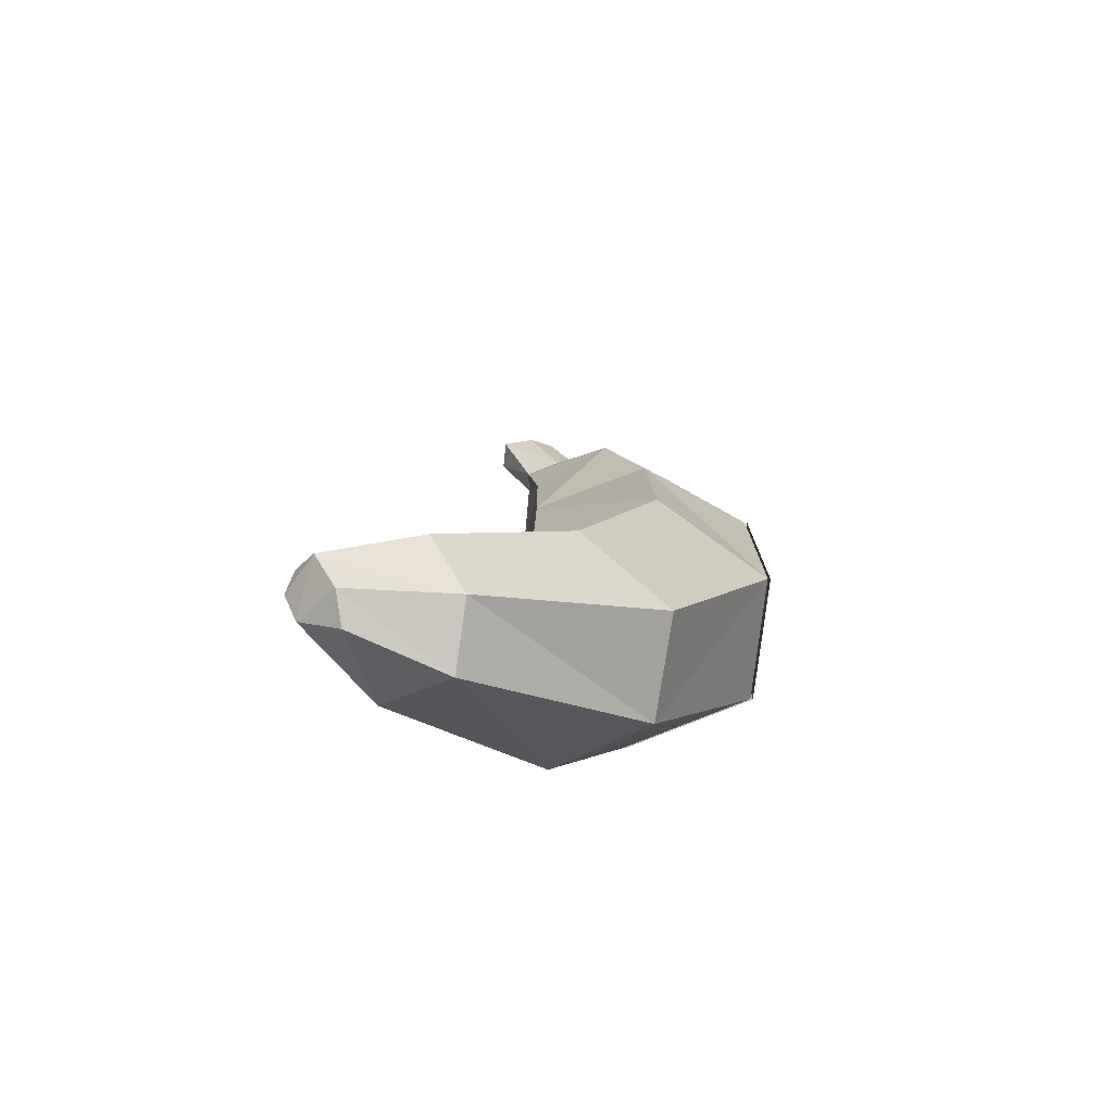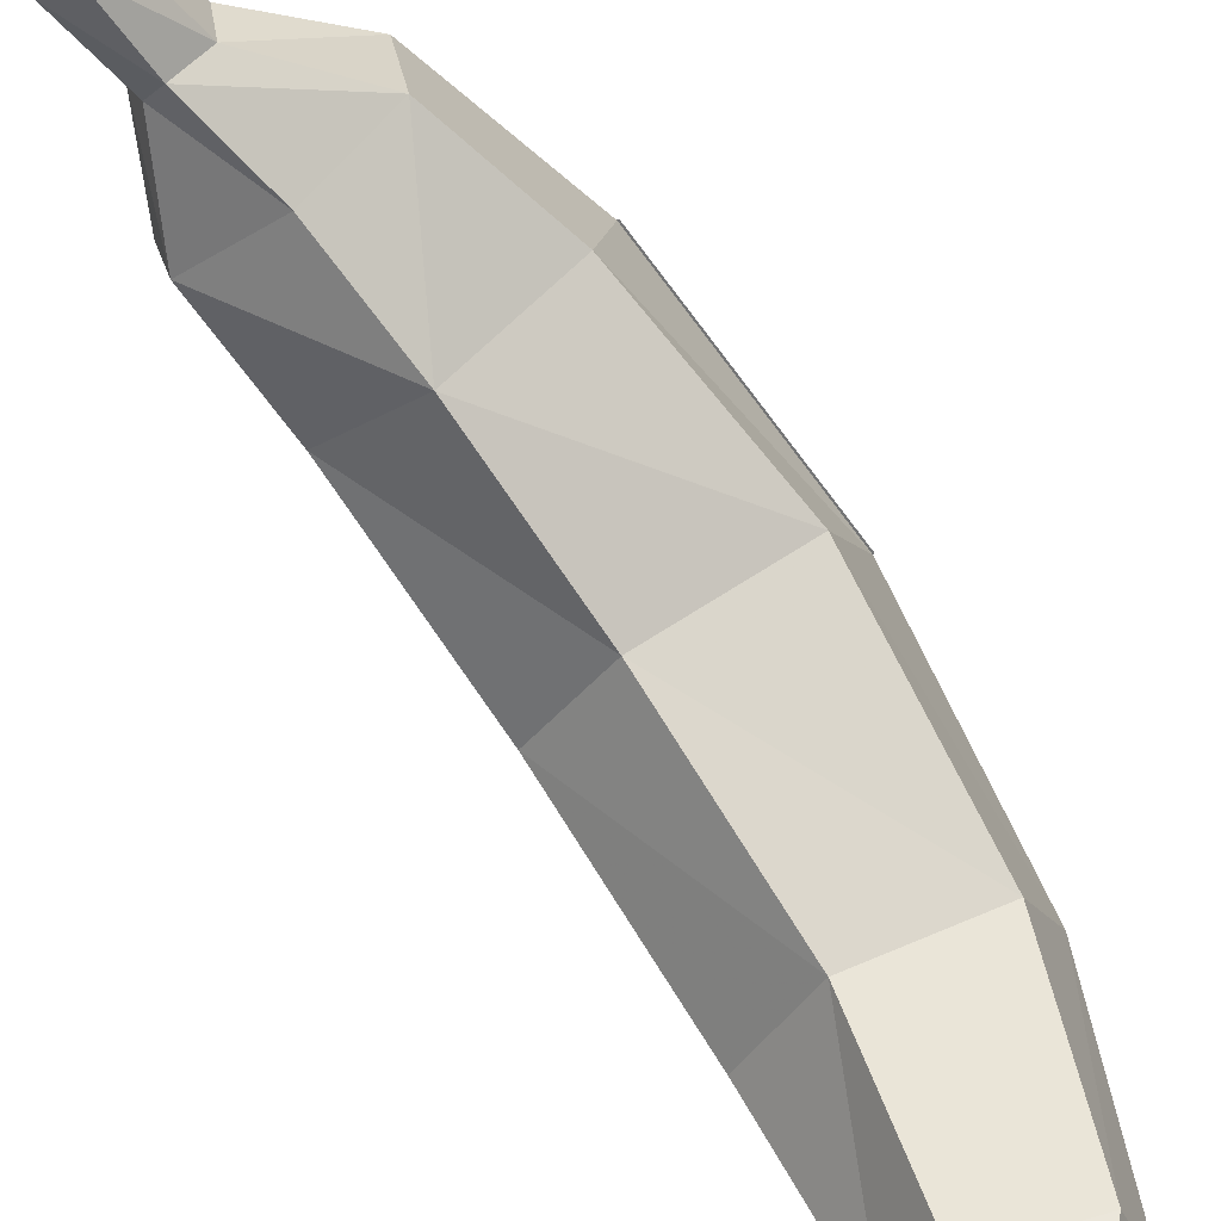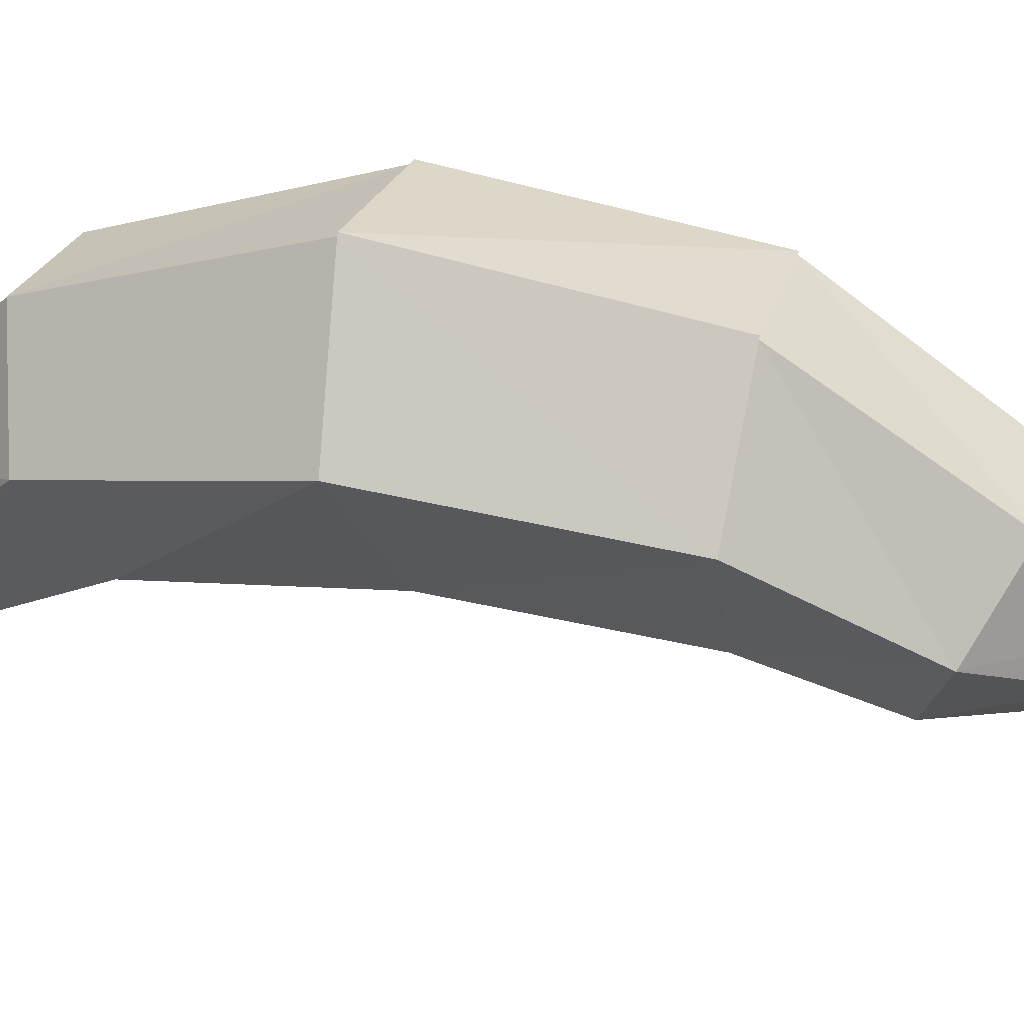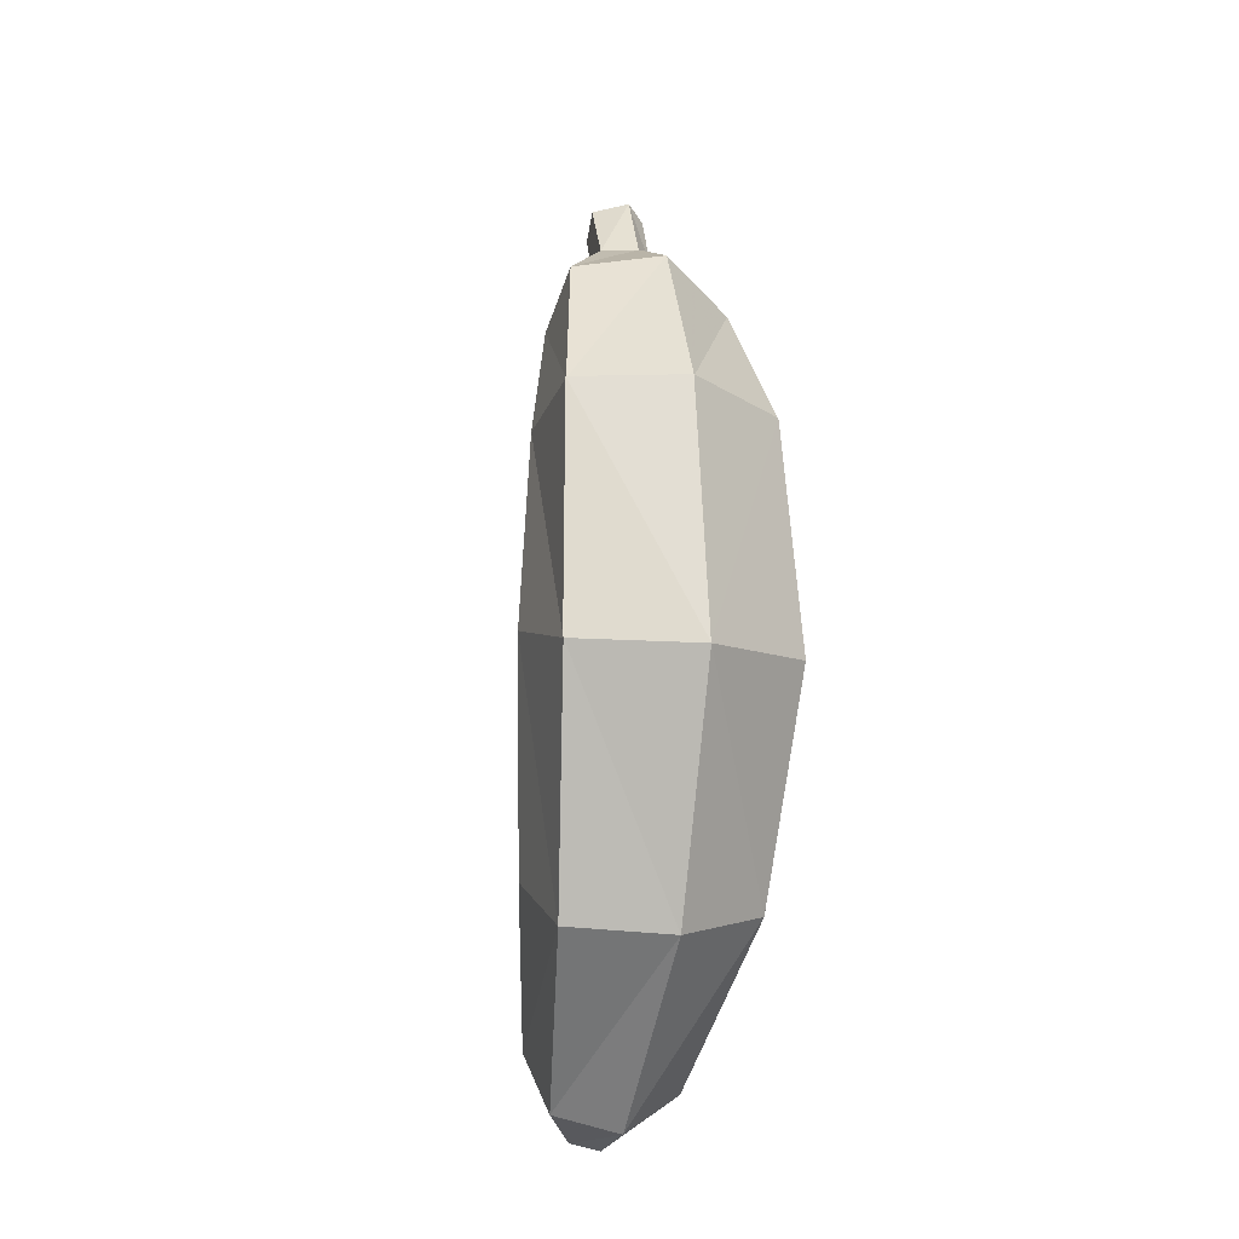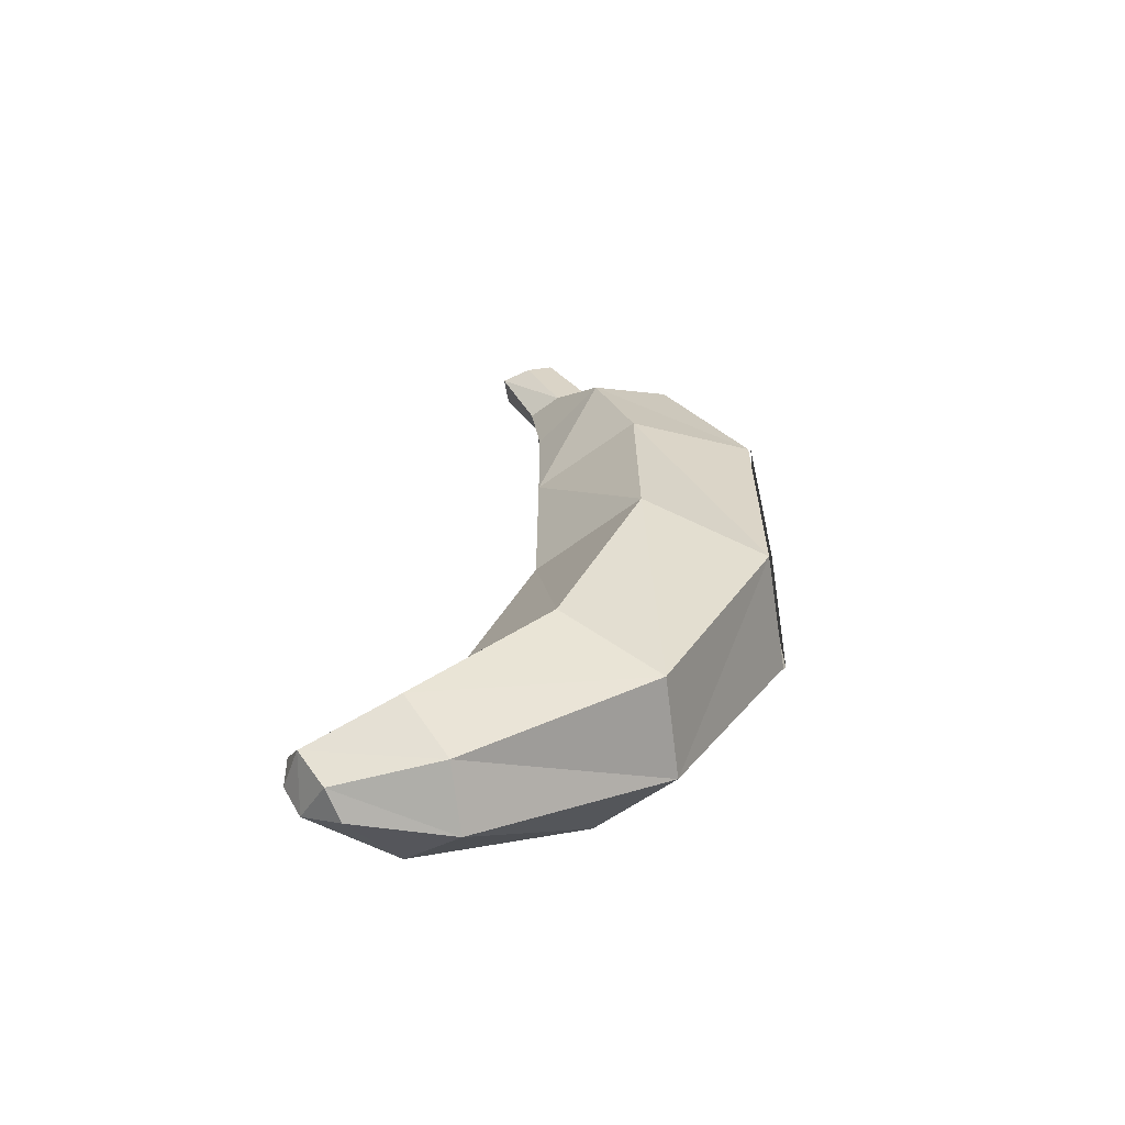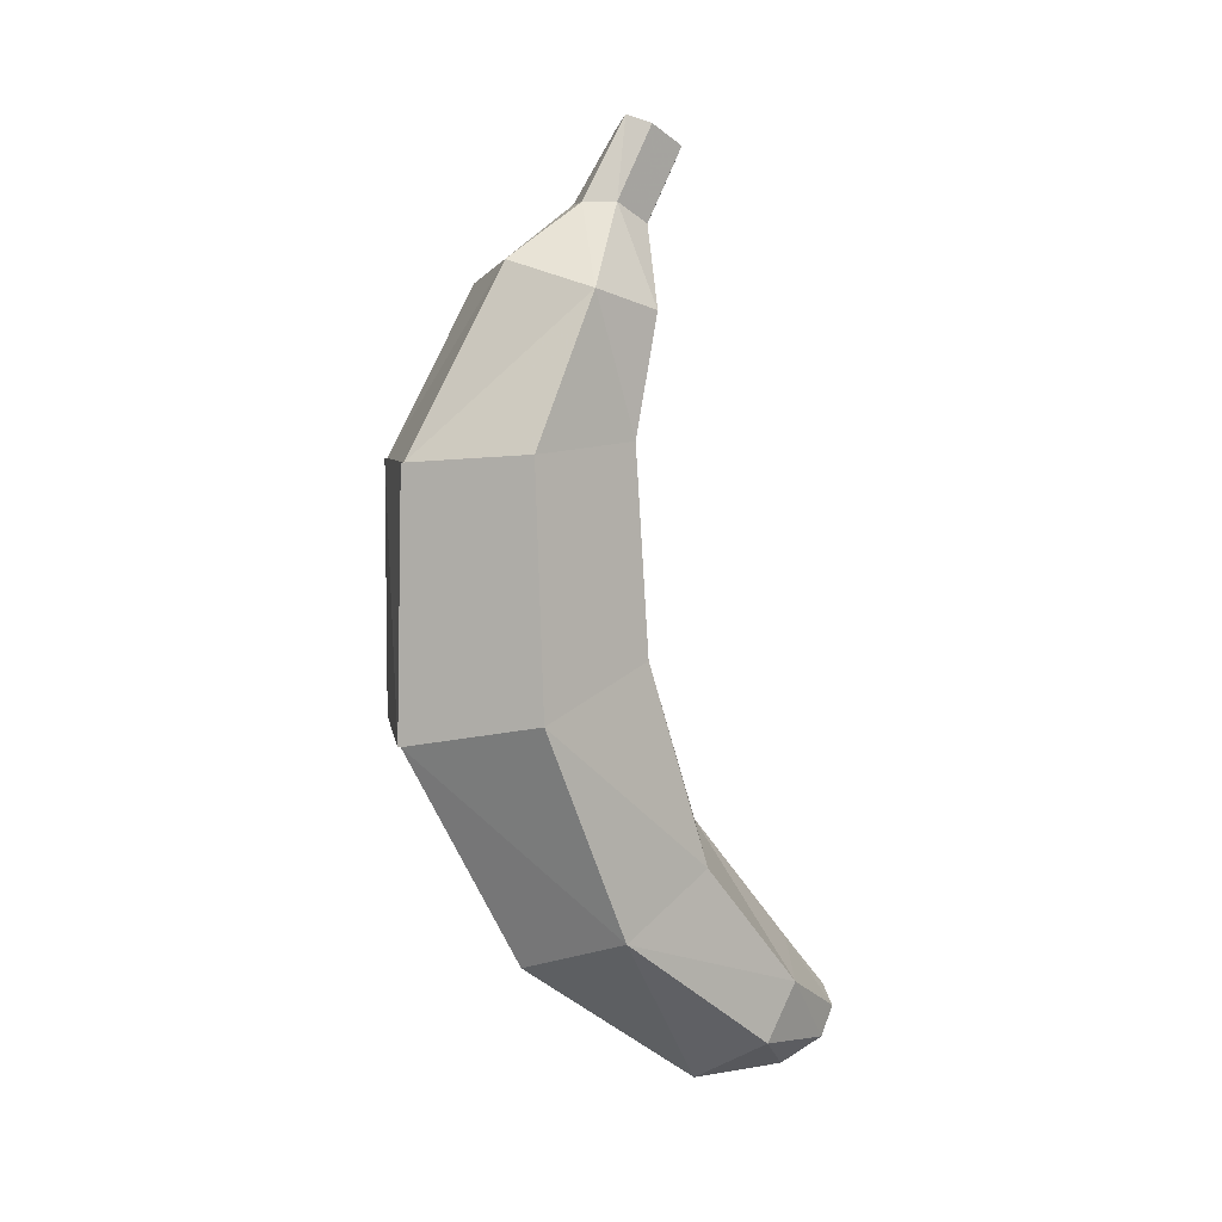
<metadata>
{"format":"obj","ext":"obj","renderer":"f3d","projection":"perspective","resolution":1024,"background":"white","views":[{"elev":-75.9,"azim":-122.8,"up":"+Y"},{"elev":-76.5,"azim":-142.7,"up":"+Z"},{"elev":54.9,"azim":107.4,"up":"+Z"},{"elev":-22.1,"azim":-20.5,"up":"+Y"},{"elev":-61.6,"azim":-106.6,"up":"+Y"},{"elev":6.2,"azim":54.3,"up":"+Y"}]}
</metadata>
<code>
o ShapeIndexedFaceS.081
v 0.1422 1.216 0.4482
v 0.1773 0.7527 0.4538
v -0.07524 1.198 0.5777
v -0.2786 1.198 0.4932
v -0.06044 0.6994 0.5983
v -0.2788 0.7172 0.4935
v 0.0093 1.767 0.02688
v 0.01635 1.803 0.09992
v -0.08402 1.768 0.04888
v -0.04087 1.767 0.001342
v -0.1052 1.661 0.1898
v -0.03388 1.625 0.07451
v -0.09194 1.803 0.1017
v 0.00575 1.661 0.1705
v -0.02413 1.821 0.1298
v -0.001313 1.625 0.0974
v 0.09899 1.465 0.1486
v 0.1131 1.5 0.2947
v 0.1708 0.343 0.2681
v 0.1471 0.4497 0.06646
v 0.1505 0.09347 -0.07685
v 0.1435 0.2003 -0.15
v -0.04358 1.554 0.3792
v -0.07276 1.198 0.5731
v 0.1447 1.216 0.4437
v 0.1798 0.7527 0.4493
v -0.02379 0.2719 0.365
v 0.01397 0.00453 -0.007213
v 0.08882 0.05776 -0.2661
v 0.04301 0.004396 -0.2009
v -0.104 0.04015 -0.06095
v -0.2096 0.2897 0.2831
v -0.2763 0.7172 0.4889
v -0.2761 1.198 0.4886
v -0.05796 0.6994 0.5937
v -0.2171 1.518 0.3352
v -0.03739 1.661 0.218
v 0.02813 0.2537 -0.2213
v 0.0765 0.1112 -0.304
v -0.01844 0.5031 -0.03044
v 0.1287 0.8416 0.1895
v 0.1086 1.233 0.2042
v -0.0542 1.447 0.08958
v -0.004525 0.02219 -0.2441
v -0.126 0.1647 -0.1543
v -0.2568 1.216 0.2394
v -0.09465 1.625 0.1194
v -0.2109 1.465 0.1741
v -0.05428 1.216 0.08973
v -0.2745 0.8239 0.237
v -0.03678 0.8772 0.0926
v -0.2157 0.4142 0.0841
v -0.01418 0.09339 -0.2996
v 0.0413 0.1468 -0.3093
f 8 7 9
f 9 7 10
f 15 8 13
f 13 8 9
f 9 10 47
f 47 10 12
f 13 9 11
f 11 9 47
f 10 7 12
f 12 7 16
f 13 11 15
f 15 11 37
f 8 15 14
f 14 15 37
f 14 16 8
f 8 16 7
f 18 17 14
f 14 17 16
f 17 18 42
f 42 18 25
f 25 41 42
f 26 41 25
f 26 20 41
f 19 20 26
f 20 19 22
f 22 19 21
f 21 29 22
f 22 29 39
f 29 53 39
f 14 37 18
f 18 37 23
f 23 24 18
f 18 24 25
f 35 25 24
f 35 26 25
f 35 19 26
f 27 19 35
f 27 28 19
f 19 28 21
f 29 21 30
f 30 21 28
f 44 29 30
f 28 44 30
f 31 44 28
f 28 27 31
f 31 27 32
f 32 27 33
f 33 27 35
f 33 35 34
f 34 35 24
f 23 34 24
f 36 34 23
f 37 36 23
f 11 36 37
f 39 53 54
f 38 39 54
f 22 39 38
f 20 22 40
f 40 22 38
f 20 40 41
f 41 40 51
f 41 51 42
f 42 51 49
f 49 17 42
f 43 17 49
f 43 16 17
f 12 16 43
f 53 29 44
f 31 53 44
f 45 53 31
f 52 45 32
f 32 45 31
f 52 32 50
f 50 32 33
f 50 33 46
f 46 33 34
f 34 48 46
f 36 48 34
f 36 47 48
f 11 47 36
f 47 12 48
f 48 12 43
f 43 49 48
f 48 49 46
f 49 50 46
f 51 50 49
f 40 52 51
f 51 52 50
f 52 40 45
f 45 40 38
f 38 54 45
f 45 54 53
f 1 5 2
f 5 1 3
f 4 5 3
f 4 6 5

</code>
